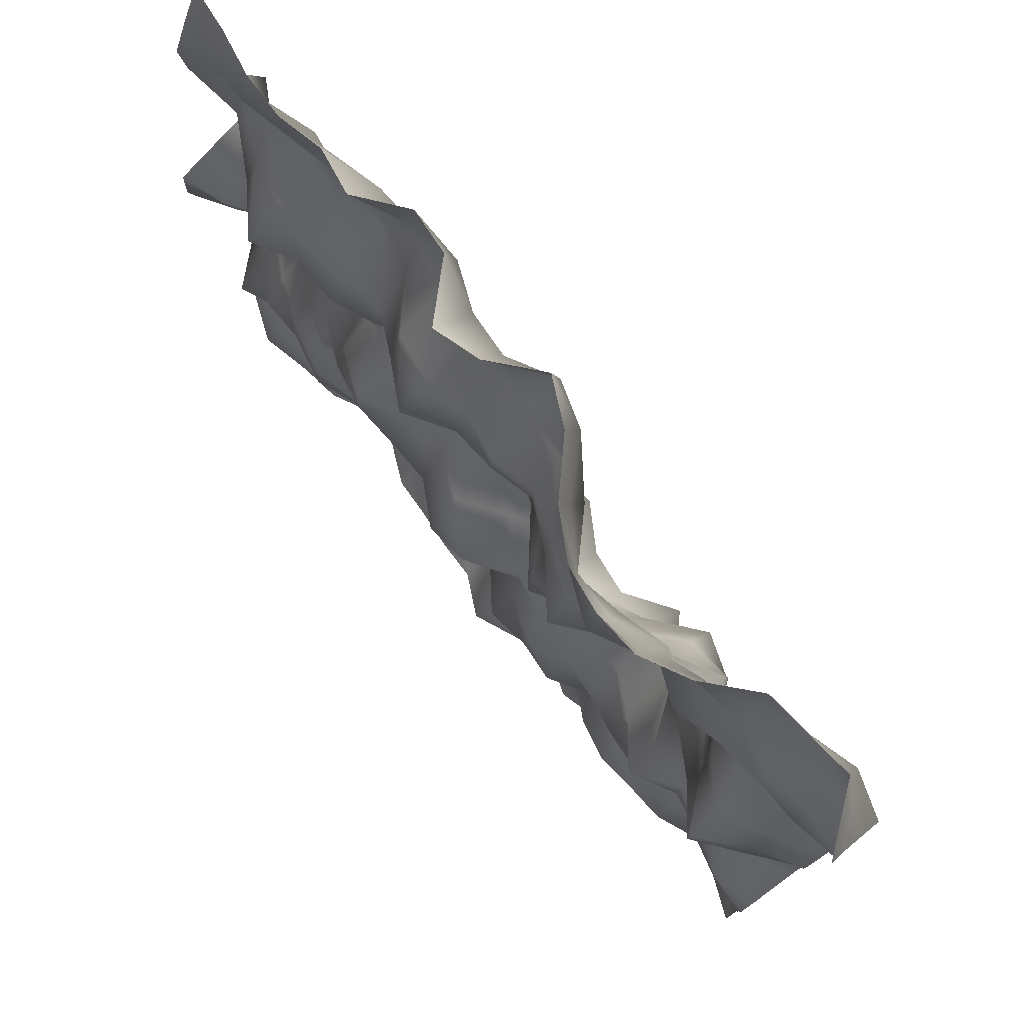
<metadata>
{"format":"obj","ext":"obj","renderer":"f3d","projection":"perspective","resolution":1024,"background":"white","views":[{"elev":78.5,"azim":52.2,"up":"+Z"}]}
</metadata>
<code>
o TerrainMesh
v -5 0.2933 -5
v -4.5 -0.2655 -5
v -4 -0.3057 -5
v -3.5 -0.2302 -5
v -3 0.0277 -5
v -2.5 -0.01466 -5
v -2 -0.2366 -5
v -1.5 -0.2559 -5
v -1 -0.2946 -5
v -0.5 -0.2998 -5
v 0 -0.5441 -5
v 0.5 -0.3218 -5
v 1 -0.1062 -5
v 1.5 -0.2794 -5
v 2 -0.1383 -5
v 2.5 0.1938 -5
v 3 0.08007 -5
v 3.5 0.3008 -5
v 4 0.5297 -5
v 4.5 0.2059 -5
v 5 -0.3012 -5
v -5 0.0677 -4.5
v -4.5 -0.506 -4.5
v -4 -0.2226 -4.5
v -3.5 -0.1219 -4.5
v -3 0.1211 -4.5
v -2.5 0.1325 -4.5
v -2 0.1422 -4.5
v -1.5 -0.05974 -4.5
v -1 0.08079 -4.5
v -0.5 0.05733 -4.5
v 0 -0.4803 -4.5
v 0.5 -0.3521 -4.5
v 1 -0.09549 -4.5
v 1.5 -0.157 -4.5
v 2 -0.2724 -4.5
v 2.5 -0.2608 -4.5
v 3 -0.3175 -4.5
v 3.5 0.04666 -4.5
v 4 0.3321 -4.5
v 4.5 0.06067 -4.5
v 5 -0.4201 -4.5
v -5 -0.3007 -4
v -4.5 -0.2092 -4
v -4 0.05075 -4
v -3.5 -0.02405 -4
v -3 0.09085 -4
v -2.5 0.257 -4
v -2 0.4614 -4
v -1.5 0.5505 -4
v -1 0.434 -4
v -0.5 0.2739 -4
v 0 -0.002759 -4
v 0.5 0.08299 -4
v 1 0.09021 -4
v 1.5 -0.1168 -4
v 2 -0.3824 -4
v 2.5 -0.4872 -4
v 3 -0.4304 -4
v 3.5 -0.3905 -4
v 4 -0.1801 -4
v 4.5 -0.3015 -4
v 5 -0.5027 -4
v -5 -0.009861 -3.5
v -4.5 0.06943 -3.5
v -4 0.2562 -3.5
v -3.5 0.2111 -3.5
v -3 0.3782 -3.5
v -2.5 0.3873 -3.5
v -2 0.5119 -3.5
v -1.5 0.6241 -3.5
v -1 0.5434 -3.5
v -0.5 0.5931 -3.5
v 0 0.4904 -3.5
v 0.5 0.2605 -3.5
v 1 0.47 -3.5
v 1.5 0.2693 -3.5
v 2 -0.1029 -3.5
v 2.5 -0.1281 -3.5
v 3 0.0533 -3.5
v 3.5 -0.09992 -3.5
v 4 -0.05472 -3.5
v 4.5 -0.09185 -3.5
v 5 -0.3183 -3.5
v -5 0.2088 -3
v -4.5 0.1989 -3
v -4 0.2758 -3
v -3.5 0.1579 -3
v -3 0.04052 -3
v -2.5 0.06069 -3
v -2 0.3889 -3
v -1.5 0.3487 -3
v -1 0.302 -3
v -0.5 0.4628 -3
v 0 0.3947 -3
v 0.5 0.07205 -3
v 1 0.2952 -3
v 1.5 0.2051 -3
v 2 0.08423 -3
v 2.5 0.3073 -3
v 3 0.2276 -3
v 3.5 0.1795 -3
v 4 0.5559 -3
v 4.5 0.163 -3
v 5 -0.4392 -3
v -5 0.124 -2.5
v -4.5 -0.349 -2.5
v -4 -0.09564 -2.5
v -3.5 0.05894 -2.5
v -3 -0.329 -2.5
v -2.5 -0.09964 -2.5
v -2 0.2606 -2.5
v -1.5 0.5078 -2.5
v -1 0.08562 -2.5
v -0.5 0.06243 -2.5
v 0 -0.1226 -2.5
v 0.5 -0.3235 -2.5
v 1 -0.2791 -2.5
v 1.5 -0.3156 -2.5
v 2 0.1769 -2.5
v 2.5 0.3778 -2.5
v 3 0.08505 -2.5
v 3.5 0.1874 -2.5
v 4 0.5138 -2.5
v 4.5 0.2094 -2.5
v 5 -0.3406 -2.5
v -5 -0.0374 -2
v -4.5 -0.6011 -2
v -4 -0.3583 -2
v -3.5 -0.1106 -2
v -3 -0.5651 -2
v -2.5 -0.365 -2
v -2 0.0283 -2
v -1.5 0.3725 -2
v -1 0.4196 -2
v -0.5 0.1709 -2
v 0 -0.2816 -2
v 0.5 -0.6413 -2
v 1 -0.5602 -2
v 1.5 -0.5946 -2
v 2 -0.2817 -2
v 2.5 0.1494 -2
v 3 -0.1237 -2
v 3.5 -0.05323 -2
v 4 0.03232 -2
v 4.5 -0.4547 -2
v 5 -0.5149 -2
v -5 0.2108 -1.5
v -4.5 -0.3215 -1.5
v -4 -0.509 -1.5
v -3.5 -0.4832 -1.5
v -3 -0.5504 -1.5
v -2.5 -0.4162 -1.5
v -2 -0.2567 -1.5
v -1.5 0.1997 -1.5
v -1 0.4582 -1.5
v -0.5 0.1262 -1.5
v 0 -0.03522 -1.5
v 0.5 -0.3398 -1.5
v 1 -0.5195 -1.5
v 1.5 -0.3267 -1.5
v 2 -0.3789 -1.5
v 2.5 -0.4622 -1.5
v 3 -0.4997 -1.5
v 3.5 -0.2908 -1.5
v 4 -0.3928 -1.5
v 4.5 -0.5415 -1.5
v 5 -0.3376 -1.5
v -5 0.2123 -1
v -4.5 0.04439 -1
v -4 -0.2358 -1
v -3.5 -0.4377 -1
v -3 -0.3926 -1
v -2.5 -0.03059 -1
v -2 -0.3488 -1
v -1.5 -0.3076 -1
v -1 0.03129 -1
v -0.5 -0.2751 -1
v 0 -0.2121 -1
v 0.5 -0.2412 -1
v 1 -0.3027 -1
v 1.5 -0.1199 -1
v 2 0.00456 -1
v 2.5 -0.246 -1
v 3 -0.6231 -1
v 3.5 -0.2413 -1
v 4 -0.1937 -1
v 4.5 -0.131 -1
v 5 0.1001 -1
v -5 0.1758 -0.5
v -4.5 0.4177 -0.5
v -4 0.2021 -0.5
v -3.5 -0.2333 -0.5
v -3 -0.3929 -0.5
v -2.5 -0.2456 -0.5
v -2 -0.2761 -0.5
v -1.5 -0.4721 -0.5
v -1 -0.4505 -0.5
v -0.5 -0.7247 -0.5
v 0 -0.668 -0.5
v 0.5 -0.272 -0.5
v 1 -0.02044 -0.5
v 1.5 0.1296 -0.5
v 2 0.4975 -0.5
v 2.5 0.3663 -0.5
v 3 -0.3195 -0.5
v 3.5 -0.06034 -0.5
v 4 0.07879 -0.5
v 4.5 5.475e-05 -0.5
v 5 0.3062 -0.5
v -5 0.01014 0
v -4.5 0.1543 0
v -4 0.2712 0
v -3.5 0.09378 0
v -3 -0.2613 0
v -2.5 -0.4794 0
v -2 -0.5715 0
v -1.5 -0.1795 0
v -1 -0.1819 0
v -0.5 -0.3498 0
v 0 0 0
v 0.5 0.3246 0
v 1 0.3037 0
v 1.5 0.3577 0
v 2 0.8244 0
v 2.5 0.3638 0
v 3 0.05913 0
v 3.5 -0.1654 0
v 4 -0.4549 0
v 4.5 -0.2642 0
v 5 0.1423 0
v -5 -0.6461 0.5
v -4.5 -0.3211 0.5
v -4 0.08649 0.5
v -3.5 0.3316 0.5
v -3 0.3996 0.5
v -2.5 -0.3656 0.5
v -2 -0.5528 0.5
v -1.5 -0.04251 0.5
v -1 -0.01257 0.5
v -0.5 0.2598 0.5
v 0 0.6785 0.5
v 0.5 0.7247 0.5
v 1 0.4284 0.5
v 1.5 0.3739 0.5
v 2 0.4302 0.5
v 2.5 0.1809 0.5
v 3 -0.03978 0.5
v 3.5 -0.3212 0.5
v 4 -0.7133 0.5
v 4.5 -0.2299 0.5
v 5 0.0648 0.5
v -5 -0.634 1
v -4.5 -0.4631 1
v -4 0.007928 1
v -3.5 0.1255 1
v -3 0.4384 1
v -2.5 0.05362 1
v -2 -0.1423 1
v -1.5 -0.004705 1
v -1 0.2068 1
v -0.5 0.2008 1
v 0 0.2454 1
v 0.5 0.2256 1
v 1 -0.03129 1
v 1.5 0.13 1
v 2 0.3578 1
v 2.5 0.3995 1
v 3 0.3043 1
v 3.5 -0.1686 1
v 4 -0.7308 1
v 4.5 -0.1291 1
v 5 0.123 1
v -5 0.2805 1.5
v -4.5 0.01888 1.5
v -4 -0.02249 1.5
v -3.5 -0.007055 1.5
v -3 0.361 1.5
v -2.5 0.2724 1.5
v -2 0.2045 1.5
v -1.5 0.2795 1.5
v -1 0.4042 1.5
v -0.5 0.2414 1.5
v 0 0.1714 1.5
v 0.5 -0.003009 1.5
v 1 -0.5216 1.5
v 1.5 -0.1997 1.5
v 2 0.2886 1.5
v 2.5 0.6985 1.5
v 3 0.5311 1.5
v 3.5 -0.1584 1.5
v 4 -0.4283 1.5
v 4.5 -0.1163 1.5
v 5 0.2695 1.5
v -5 0.6186 2
v -4.5 0.3349 2
v -4 -0.1468 2
v -3.5 -0.3425 2
v -3 -0.09342 2
v -2.5 0.1709 2
v -2 0.3238 2
v -1.5 0.632 2
v -1 0.4855 2
v -0.5 0.6472 2
v 0 0.4245 2
v 0.5 -0.1055 2
v 1 -0.4706 2
v 1.5 -0.4385 2
v 2 -0.0283 2
v 2.5 0.4171 2
v 3 0.4775 2
v 3.5 -0.1377 2
v 4 -0.01599 2
v 4.5 0.3932 2
v 5 0.5089 2
v -5 0.3605 2.5
v -4.5 0.1116 2.5
v -4 -0.3036 2.5
v -3.5 -0.6682 2.5
v -3 -0.3795 2.5
v -2.5 -0.3783 2.5
v -2 -0.1698 2.5
v -1.5 0.1856 2.5
v -1 0.09239 2.5
v -0.5 0.3294 2.5
v 0 0.3308 2.5
v 0.5 0.08432 2.5
v 1 -0.305 2.5
v 1.5 -0.6783 2.5
v 2 -0.2647 2.5
v 2.5 0.09964 2.5
v 3 0.3739 2.5
v 3.5 -0.01424 2.5
v 4 0.1181 2.5
v 4.5 0.197 2.5
v 5 0.3842 2.5
v -5 -0.03687 3
v -4.5 0.0001841 3
v -4 -0.1309 3
v -3.5 -0.2379 3
v -3 -0.1725 3
v -2.5 -0.09129 3
v -2 -0.08509 3
v -1.5 -0.3216 3
v -1 -0.5924 3
v -0.5 -0.2669 3
v 0 -0.221 3
v 0.5 -0.08424 3
v 1 -0.3184 3
v 1.5 -0.4413 3
v 2 -0.3447 3
v 2.5 -0.008767 3
v 3 -0.04053 3
v 3.5 -0.1268 3
v 4 -0.07096 3
v 4.5 -0.05363 3
v 5 0.03931 3
v -5 -0.1764 3.5
v -4.5 0.1089 3.5
v -4 0.1158 3.5
v -3.5 0.182 3.5
v -3 0.1626 3.5
v -2.5 0.3576 3.5
v -2 0.2867 3.5
v -1.5 -0.1744 3.5
v -1 -0.2415 3.5
v -0.5 -0.1183 3.5
v 0 -0.2242 3.5
v 0.5 -0.08702 3.5
v 1 -0.2501 3.5
v 1.5 -0.3356 3.5
v 2 -0.1656 3.5
v 2.5 -0.01575 3.5
v 3 -0.3543 3.5
v 3.5 -0.2111 3.5
v 4 -0.1399 3.5
v 4.5 0.0676 3.5
v 5 0.2929 3.5
v -5 -0.2271 4
v -4.5 -0.01409 4
v -4 0.1783 4
v -3.5 0.3444 4
v -3 0.2658 4
v -2.5 0.3426 4
v -2 0.4276 4
v -1.5 0.3086 4
v -1 0.2194 4
v -0.5 0.218 4
v 0 0.2611 4
v 0.5 0.217 4
v 1 0.1374 4
v 1.5 -0.344 4
v 2 -0.3329 4
v 2.5 -0.195 4
v 3 -0.01223 4
v 3.5 -0.002214 4
v 4 -0.05075 4
v 4.5 0.2542 4
v 5 0.43 4
v -5 -0.04739 4.5
v -4.5 -0.1002 4.5
v -4 -0.09295 4.5
v -3.5 0.02902 4.5
v -3 0.2827 4.5
v -2.5 0.4188 4.5
v -2 0.4521 4.5
v -1.5 0.5609 4.5
v -1 0.3637 4.5
v -0.5 0.3372 4.5
v 0 0.6182 4.5
v 0.5 0.4672 4.5
v 1 -0.04544 4.5
v 1.5 -0.3851 4.5
v 2 -0.6561 4.5
v 2.5 -0.3962 4.5
v 3 -0.1531 4.5
v 3.5 0.1461 4.5
v 4 0.3572 4.5
v 4.5 0.506 4.5
v 5 -0.06471 4.5
v -5 0.1559 5
v -4.5 0.1076 5
v -4 0.01767 5
v -3.5 0.008058 5
v -3 0.1343 5
v -2.5 0.05496 5
v -2 0.4552 5
v -1.5 0.4193 5
v -1 -0.1014 5
v -0.5 0.05956 5
v 0 0.4977 5
v 0.5 0.2641 5
v 1 -0.2023 5
v 1.5 -0.4805 5
v 2 -0.5446 5
v 2.5 -0.5022 5
v 3 -0.2373 5
v 3.5 0.2144 5
v 4 0.2648 5
v 4.5 0.3296 5
v 5 -0.2933 5
f 1 2 22
f 2 23 22
f 2 3 23
f 3 24 23
f 3 4 24
f 4 25 24
f 4 5 25
f 5 26 25
f 5 6 26
f 6 27 26
f 6 7 27
f 7 28 27
f 7 8 28
f 8 29 28
f 8 9 29
f 9 30 29
f 9 10 30
f 10 31 30
f 10 11 31
f 11 32 31
f 11 12 32
f 12 33 32
f 12 13 33
f 13 34 33
f 13 14 34
f 14 35 34
f 14 15 35
f 15 36 35
f 15 16 36
f 16 37 36
f 16 17 37
f 17 38 37
f 17 18 38
f 18 39 38
f 18 19 39
f 19 40 39
f 19 20 40
f 20 41 40
f 20 21 41
f 21 42 41
f 22 23 43
f 23 44 43
f 23 24 44
f 24 45 44
f 24 25 45
f 25 46 45
f 25 26 46
f 26 47 46
f 26 27 47
f 27 48 47
f 27 28 48
f 28 49 48
f 28 29 49
f 29 50 49
f 29 30 50
f 30 51 50
f 30 31 51
f 31 52 51
f 31 32 52
f 32 53 52
f 32 33 53
f 33 54 53
f 33 34 54
f 34 55 54
f 34 35 55
f 35 56 55
f 35 36 56
f 36 57 56
f 36 37 57
f 37 58 57
f 37 38 58
f 38 59 58
f 38 39 59
f 39 60 59
f 39 40 60
f 40 61 60
f 40 41 61
f 41 62 61
f 41 42 62
f 42 63 62
f 43 44 64
f 44 65 64
f 44 45 65
f 45 66 65
f 45 46 66
f 46 67 66
f 46 47 67
f 47 68 67
f 47 48 68
f 48 69 68
f 48 49 69
f 49 70 69
f 49 50 70
f 50 71 70
f 50 51 71
f 51 72 71
f 51 52 72
f 52 73 72
f 52 53 73
f 53 74 73
f 53 54 74
f 54 75 74
f 54 55 75
f 55 76 75
f 55 56 76
f 56 77 76
f 56 57 77
f 57 78 77
f 57 58 78
f 58 79 78
f 58 59 79
f 59 80 79
f 59 60 80
f 60 81 80
f 60 61 81
f 61 82 81
f 61 62 82
f 62 83 82
f 62 63 83
f 63 84 83
f 64 65 85
f 65 86 85
f 65 66 86
f 66 87 86
f 66 67 87
f 67 88 87
f 67 68 88
f 68 89 88
f 68 69 89
f 69 90 89
f 69 70 90
f 70 91 90
f 70 71 91
f 71 92 91
f 71 72 92
f 72 93 92
f 72 73 93
f 73 94 93
f 73 74 94
f 74 95 94
f 74 75 95
f 75 96 95
f 75 76 96
f 76 97 96
f 76 77 97
f 77 98 97
f 77 78 98
f 78 99 98
f 78 79 99
f 79 100 99
f 79 80 100
f 80 101 100
f 80 81 101
f 81 102 101
f 81 82 102
f 82 103 102
f 82 83 103
f 83 104 103
f 83 84 104
f 84 105 104
f 85 86 106
f 86 107 106
f 86 87 107
f 87 108 107
f 87 88 108
f 88 109 108
f 88 89 109
f 89 110 109
f 89 90 110
f 90 111 110
f 90 91 111
f 91 112 111
f 91 92 112
f 92 113 112
f 92 93 113
f 93 114 113
f 93 94 114
f 94 115 114
f 94 95 115
f 95 116 115
f 95 96 116
f 96 117 116
f 96 97 117
f 97 118 117
f 97 98 118
f 98 119 118
f 98 99 119
f 99 120 119
f 99 100 120
f 100 121 120
f 100 101 121
f 101 122 121
f 101 102 122
f 102 123 122
f 102 103 123
f 103 124 123
f 103 104 124
f 104 125 124
f 104 105 125
f 105 126 125
f 106 107 127
f 107 128 127
f 107 108 128
f 108 129 128
f 108 109 129
f 109 130 129
f 109 110 130
f 110 131 130
f 110 111 131
f 111 132 131
f 111 112 132
f 112 133 132
f 112 113 133
f 113 134 133
f 113 114 134
f 114 135 134
f 114 115 135
f 115 136 135
f 115 116 136
f 116 137 136
f 116 117 137
f 117 138 137
f 117 118 138
f 118 139 138
f 118 119 139
f 119 140 139
f 119 120 140
f 120 141 140
f 120 121 141
f 121 142 141
f 121 122 142
f 122 143 142
f 122 123 143
f 123 144 143
f 123 124 144
f 124 145 144
f 124 125 145
f 125 146 145
f 125 126 146
f 126 147 146
f 127 128 148
f 128 149 148
f 128 129 149
f 129 150 149
f 129 130 150
f 130 151 150
f 130 131 151
f 131 152 151
f 131 132 152
f 132 153 152
f 132 133 153
f 133 154 153
f 133 134 154
f 134 155 154
f 134 135 155
f 135 156 155
f 135 136 156
f 136 157 156
f 136 137 157
f 137 158 157
f 137 138 158
f 138 159 158
f 138 139 159
f 139 160 159
f 139 140 160
f 140 161 160
f 140 141 161
f 141 162 161
f 141 142 162
f 142 163 162
f 142 143 163
f 143 164 163
f 143 144 164
f 144 165 164
f 144 145 165
f 145 166 165
f 145 146 166
f 146 167 166
f 146 147 167
f 147 168 167
f 148 149 169
f 149 170 169
f 149 150 170
f 150 171 170
f 150 151 171
f 151 172 171
f 151 152 172
f 152 173 172
f 152 153 173
f 153 174 173
f 153 154 174
f 154 175 174
f 154 155 175
f 155 176 175
f 155 156 176
f 156 177 176
f 156 157 177
f 157 178 177
f 157 158 178
f 158 179 178
f 158 159 179
f 159 180 179
f 159 160 180
f 160 181 180
f 160 161 181
f 161 182 181
f 161 162 182
f 162 183 182
f 162 163 183
f 163 184 183
f 163 164 184
f 164 185 184
f 164 165 185
f 165 186 185
f 165 166 186
f 166 187 186
f 166 167 187
f 167 188 187
f 167 168 188
f 168 189 188
f 169 170 190
f 170 191 190
f 170 171 191
f 171 192 191
f 171 172 192
f 172 193 192
f 172 173 193
f 173 194 193
f 173 174 194
f 174 195 194
f 174 175 195
f 175 196 195
f 175 176 196
f 176 197 196
f 176 177 197
f 177 198 197
f 177 178 198
f 178 199 198
f 178 179 199
f 179 200 199
f 179 180 200
f 180 201 200
f 180 181 201
f 181 202 201
f 181 182 202
f 182 203 202
f 182 183 203
f 183 204 203
f 183 184 204
f 184 205 204
f 184 185 205
f 185 206 205
f 185 186 206
f 186 207 206
f 186 187 207
f 187 208 207
f 187 188 208
f 188 209 208
f 188 189 209
f 189 210 209
f 190 191 211
f 191 212 211
f 191 192 212
f 192 213 212
f 192 193 213
f 193 214 213
f 193 194 214
f 194 215 214
f 194 195 215
f 195 216 215
f 195 196 216
f 196 217 216
f 196 197 217
f 197 218 217
f 197 198 218
f 198 219 218
f 198 199 219
f 199 220 219
f 199 200 220
f 200 221 220
f 200 201 221
f 201 222 221
f 201 202 222
f 202 223 222
f 202 203 223
f 203 224 223
f 203 204 224
f 204 225 224
f 204 205 225
f 205 226 225
f 205 206 226
f 206 227 226
f 206 207 227
f 207 228 227
f 207 208 228
f 208 229 228
f 208 209 229
f 209 230 229
f 209 210 230
f 210 231 230
f 211 212 232
f 212 233 232
f 212 213 233
f 213 234 233
f 213 214 234
f 214 235 234
f 214 215 235
f 215 236 235
f 215 216 236
f 216 237 236
f 216 217 237
f 217 238 237
f 217 218 238
f 218 239 238
f 218 219 239
f 219 240 239
f 219 220 240
f 220 241 240
f 220 221 241
f 221 242 241
f 221 222 242
f 222 243 242
f 222 223 243
f 223 244 243
f 223 224 244
f 224 245 244
f 224 225 245
f 225 246 245
f 225 226 246
f 226 247 246
f 226 227 247
f 227 248 247
f 227 228 248
f 228 249 248
f 228 229 249
f 229 250 249
f 229 230 250
f 230 251 250
f 230 231 251
f 231 252 251
f 232 233 253
f 233 254 253
f 233 234 254
f 234 255 254
f 234 235 255
f 235 256 255
f 235 236 256
f 236 257 256
f 236 237 257
f 237 258 257
f 237 238 258
f 238 259 258
f 238 239 259
f 239 260 259
f 239 240 260
f 240 261 260
f 240 241 261
f 241 262 261
f 241 242 262
f 242 263 262
f 242 243 263
f 243 264 263
f 243 244 264
f 244 265 264
f 244 245 265
f 245 266 265
f 245 246 266
f 246 267 266
f 246 247 267
f 247 268 267
f 247 248 268
f 248 269 268
f 248 249 269
f 249 270 269
f 249 250 270
f 250 271 270
f 250 251 271
f 251 272 271
f 251 252 272
f 252 273 272
f 253 254 274
f 254 275 274
f 254 255 275
f 255 276 275
f 255 256 276
f 256 277 276
f 256 257 277
f 257 278 277
f 257 258 278
f 258 279 278
f 258 259 279
f 259 280 279
f 259 260 280
f 260 281 280
f 260 261 281
f 261 282 281
f 261 262 282
f 262 283 282
f 262 263 283
f 263 284 283
f 263 264 284
f 264 285 284
f 264 265 285
f 265 286 285
f 265 266 286
f 266 287 286
f 266 267 287
f 267 288 287
f 267 268 288
f 268 289 288
f 268 269 289
f 269 290 289
f 269 270 290
f 270 291 290
f 270 271 291
f 271 292 291
f 271 272 292
f 272 293 292
f 272 273 293
f 273 294 293
f 274 275 295
f 275 296 295
f 275 276 296
f 276 297 296
f 276 277 297
f 277 298 297
f 277 278 298
f 278 299 298
f 278 279 299
f 279 300 299
f 279 280 300
f 280 301 300
f 280 281 301
f 281 302 301
f 281 282 302
f 282 303 302
f 282 283 303
f 283 304 303
f 283 284 304
f 284 305 304
f 284 285 305
f 285 306 305
f 285 286 306
f 286 307 306
f 286 287 307
f 287 308 307
f 287 288 308
f 288 309 308
f 288 289 309
f 289 310 309
f 289 290 310
f 290 311 310
f 290 291 311
f 291 312 311
f 291 292 312
f 292 313 312
f 292 293 313
f 293 314 313
f 293 294 314
f 294 315 314
f 295 296 316
f 296 317 316
f 296 297 317
f 297 318 317
f 297 298 318
f 298 319 318
f 298 299 319
f 299 320 319
f 299 300 320
f 300 321 320
f 300 301 321
f 301 322 321
f 301 302 322
f 302 323 322
f 302 303 323
f 303 324 323
f 303 304 324
f 304 325 324
f 304 305 325
f 305 326 325
f 305 306 326
f 306 327 326
f 306 307 327
f 307 328 327
f 307 308 328
f 308 329 328
f 308 309 329
f 309 330 329
f 309 310 330
f 310 331 330
f 310 311 331
f 311 332 331
f 311 312 332
f 312 333 332
f 312 313 333
f 313 334 333
f 313 314 334
f 314 335 334
f 314 315 335
f 315 336 335
f 316 317 337
f 317 338 337
f 317 318 338
f 318 339 338
f 318 319 339
f 319 340 339
f 319 320 340
f 320 341 340
f 320 321 341
f 321 342 341
f 321 322 342
f 322 343 342
f 322 323 343
f 323 344 343
f 323 324 344
f 324 345 344
f 324 325 345
f 325 346 345
f 325 326 346
f 326 347 346
f 326 327 347
f 327 348 347
f 327 328 348
f 328 349 348
f 328 329 349
f 329 350 349
f 329 330 350
f 330 351 350
f 330 331 351
f 331 352 351
f 331 332 352
f 332 353 352
f 332 333 353
f 333 354 353
f 333 334 354
f 334 355 354
f 334 335 355
f 335 356 355
f 335 336 356
f 336 357 356
f 337 338 358
f 338 359 358
f 338 339 359
f 339 360 359
f 339 340 360
f 340 361 360
f 340 341 361
f 341 362 361
f 341 342 362
f 342 363 362
f 342 343 363
f 343 364 363
f 343 344 364
f 344 365 364
f 344 345 365
f 345 366 365
f 345 346 366
f 346 367 366
f 346 347 367
f 347 368 367
f 347 348 368
f 348 369 368
f 348 349 369
f 349 370 369
f 349 350 370
f 350 371 370
f 350 351 371
f 351 372 371
f 351 352 372
f 352 373 372
f 352 353 373
f 353 374 373
f 353 354 374
f 354 375 374
f 354 355 375
f 355 376 375
f 355 356 376
f 356 377 376
f 356 357 377
f 357 378 377
f 358 359 379
f 359 380 379
f 359 360 380
f 360 381 380
f 360 361 381
f 361 382 381
f 361 362 382
f 362 383 382
f 362 363 383
f 363 384 383
f 363 364 384
f 364 385 384
f 364 365 385
f 365 386 385
f 365 366 386
f 366 387 386
f 366 367 387
f 367 388 387
f 367 368 388
f 368 389 388
f 368 369 389
f 369 390 389
f 369 370 390
f 370 391 390
f 370 371 391
f 371 392 391
f 371 372 392
f 372 393 392
f 372 373 393
f 373 394 393
f 373 374 394
f 374 395 394
f 374 375 395
f 375 396 395
f 375 376 396
f 376 397 396
f 376 377 397
f 377 398 397
f 377 378 398
f 378 399 398
f 379 380 400
f 380 401 400
f 380 381 401
f 381 402 401
f 381 382 402
f 382 403 402
f 382 383 403
f 383 404 403
f 383 384 404
f 384 405 404
f 384 385 405
f 385 406 405
f 385 386 406
f 386 407 406
f 386 387 407
f 387 408 407
f 387 388 408
f 388 409 408
f 388 389 409
f 389 410 409
f 389 390 410
f 390 411 410
f 390 391 411
f 391 412 411
f 391 392 412
f 392 413 412
f 392 393 413
f 393 414 413
f 393 394 414
f 394 415 414
f 394 395 415
f 395 416 415
f 395 396 416
f 396 417 416
f 396 397 417
f 397 418 417
f 397 398 418
f 398 419 418
f 398 399 419
f 399 420 419
f 400 401 421
f 401 422 421
f 401 402 422
f 402 423 422
f 402 403 423
f 403 424 423
f 403 404 424
f 404 425 424
f 404 405 425
f 405 426 425
f 405 406 426
f 406 427 426
f 406 407 427
f 407 428 427
f 407 408 428
f 408 429 428
f 408 409 429
f 409 430 429
f 409 410 430
f 410 431 430
f 410 411 431
f 411 432 431
f 411 412 432
f 412 433 432
f 412 413 433
f 413 434 433
f 413 414 434
f 414 435 434
f 414 415 435
f 415 436 435
f 415 416 436
f 416 437 436
f 416 417 437
f 417 438 437
f 417 418 438
f 418 439 438
f 418 419 439
f 419 440 439
f 419 420 440
f 420 441 440

</code>
